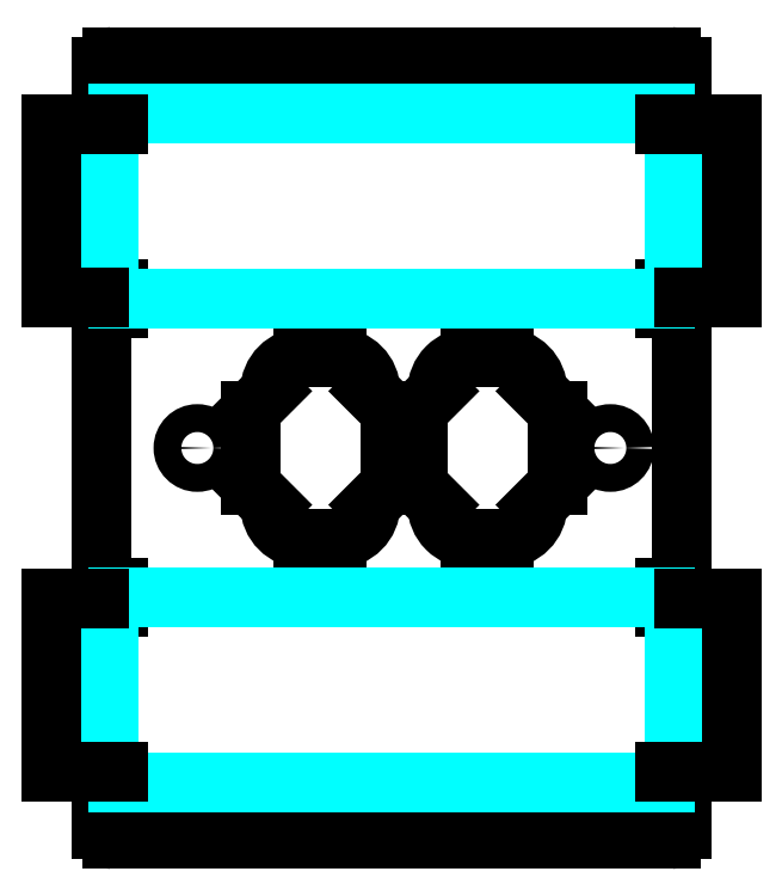
<metadata>
{"format":"dxf","ext":"dxf","renderer":"ezdxf+matplotlib","layout":"modelspace","background":"white","min_lineweight":24,"dpi":150}
</metadata>
<code>
0
SECTION
2
ENTITIES
0
LINE
8
Unfold_Sketch006
10
1.905
20
-2.25
11
1.905
21
0
0
LINE
8
Unfold_Sketch006
10
1.143
20
0
11
1.905
21
0
0
ARC
8
Unfold_Sketch006
10
1.143
20
1.143
40
1.143
50
180
51
-90
0
LINE
8
Unfold_Sketch006
10
0
20
1.143
11
0
21
30.61
0
ARC
8
Unfold_Sketch006
10
1.143
20
30.61
40
1.143
50
90
51
180
0
LINE
8
Unfold_Sketch006
10
1.143
20
31.75
11
1.905
21
31.75
0
LINE
8
Unfold_Sketch006
10
1.905
20
34
11
1.905
21
31.75
0
LINE
8
Unfold_Sketch006
10
1.905
20
34
11
-0.3453
21
34
0
LINE
8
Unfold_Sketch006
10
-0.3453
20
34
11
-0.3453
21
32.98
0
LINE
8
Unfold_Sketch006
10
1.905
20
52.8
11
1.905
21
55.05
0
LINE
8
Unfold_Sketch006
10
1.143
20
55.05
11
1.905
21
55.05
0
ARC
8
Unfold_Sketch006
10
1.143
20
56.19
40
1.143
50
180
51
-90
0
LINE
8
Unfold_Sketch006
10
0
20
56.19
11
0
21
59.26
0
ARC
8
Unfold_Sketch006
10
1.143
20
59.26
40
1.143
50
90
51
180
0
LINE
8
Unfold_Sketch006
10
1.143
20
60.41
11
64.9
21
60.41
0
ARC
8
Unfold_Sketch006
10
64.9
20
59.26
40
1.143
50
0
51
90
0
LINE
8
Unfold_Sketch006
10
66.04
20
59.26
11
66.04
21
56.19
0
ARC
8
Unfold_Sketch006
10
64.9
20
56.19
40
1.143
50
-90
51
0
0
LINE
8
Unfold_Sketch006
10
64.9
20
55.05
11
64.14
21
55.05
0
LINE
8
Unfold_Sketch006
10
64.14
20
55.05
11
64.14
21
52.8
0
LINE
8
Unfold_Sketch006
10
66.39
20
32.98
11
66.39
21
34
0
LINE
8
Unfold_Sketch006
10
66.39
20
34
11
64.14
21
34
0
LINE
8
Unfold_Sketch006
10
64.14
20
31.75
11
64.14
21
34
0
LINE
8
Unfold_Sketch006
10
64.9
20
31.75
11
64.14
21
31.75
0
ARC
8
Unfold_Sketch006
10
64.9
20
30.61
40
1.143
50
0
51
90
0
LINE
8
Unfold_Sketch006
10
66.04
20
1.143
11
66.04
21
30.61
0
ARC
8
Unfold_Sketch006
10
64.9
20
1.143
40
1.143
50
-90
51
0
0
LINE
8
Unfold_Sketch006
10
64.9
20
0
11
64.14
21
0
0
LINE
8
Unfold_Sketch006
10
64.14
20
0
11
64.14
21
-2.25
0
LINE
8
Unfold_Sketch006
10
66.39
20
-2.25
11
64.14
21
-2.25
0
LINE
8
Unfold_Sketch006
10
66.39
20
-1.234
11
66.39
21
-2.25
0
LINE
8
Unfold_Sketch006
10
64.14
20
-23.3
11
64.14
21
-21.05
0
LINE
8
Unfold_Sketch006
10
64.9
20
-23.3
11
64.14
21
-23.3
0
ARC
8
Unfold_Sketch006
10
64.9
20
-24.44
40
1.143
50
0
51
90
0
LINE
8
Unfold_Sketch006
10
66.04
20
-27.51
11
66.04
21
-24.44
0
ARC
8
Unfold_Sketch006
10
64.9
20
-27.51
40
1.143
50
-90
51
0
0
LINE
8
Unfold_Sketch006
10
1.143
20
-28.66
11
64.9
21
-28.66
0
ARC
8
Unfold_Sketch006
10
1.143
20
-27.51
40
1.143
50
180
51
-90
0
LINE
8
Unfold_Sketch006
10
0
20
-24.44
11
0
21
-27.51
0
ARC
8
Unfold_Sketch006
10
1.143
20
-24.44
40
1.143
50
90
51
180
0
LINE
8
Unfold_Sketch006
10
1.143
20
-23.3
11
1.905
21
-23.3
0
LINE
8
Unfold_Sketch006
10
1.905
20
-21.05
11
1.905
21
-23.3
0
LINE
8
Unfold_Sketch006
10
-0.3453
20
-2.25
11
-0.3453
21
-1.234
0
LINE
8
Unfold_Sketch006
10
1.905
20
-2.25
11
-0.3453
21
-2.25
0
LINE
8
Unfold_Sketch006
10
51.88
20
11.62
11
49.66
21
9.398
0
ARC
8
Unfold_Sketch006
10
45.85
20
9.398
40
3.81
50
-90
51
-2.671e-14
0
LINE
8
Unfold_Sketch006
10
45.53
20
5.588
11
45.85
21
5.588
0
LINE
8
Unfold_Sketch006
10
45.53
20
3.429
11
45.53
21
5.588
0
ARC
8
Unfold_Sketch006
10
43.94
20
3.429
40
1.587
50
180
51
-1.603e-14
0
LINE
8
Unfold_Sketch006
10
42.35
20
5.588
11
42.35
21
3.429
0
LINE
8
Unfold_Sketch006
10
42.04
20
5.588
11
42.35
21
5.588
0
ARC
8
Unfold_Sketch006
10
42.04
20
9.398
40
3.81
50
180
51
-90
0
LINE
8
Unfold_Sketch006
10
36
20
11.62
11
38.23
21
9.398
0
LINE
8
Unfold_Sketch006
10
36
20
11.62
11
36
21
20.13
0
LINE
8
Unfold_Sketch006
10
38.23
20
22.35
11
36
21
20.13
0
ARC
8
Unfold_Sketch006
10
42.04
20
22.35
40
3.81
50
90
51
180
0
LINE
8
Unfold_Sketch006
10
42.04
20
26.16
11
42.35
21
26.16
0
LINE
8
Unfold_Sketch006
10
42.35
20
26.16
11
42.35
21
28.32
0
ARC
8
Unfold_Sketch006
10
43.94
20
28.32
40
1.587
50
-2.742e-05
51
180
0
LINE
8
Unfold_Sketch006
10
45.53
20
28.32
11
45.53
21
26.16
0
LINE
8
Unfold_Sketch006
10
45.53
20
26.16
11
45.85
21
26.16
0
ARC
8
Unfold_Sketch006
10
45.85
20
22.35
40
3.81
50
0
51
90
0
LINE
8
Unfold_Sketch006
10
49.66
20
22.35
11
51.88
21
20.13
0
LINE
8
Unfold_Sketch006
10
51.88
20
20.13
11
51.88
21
11.62
0
LINE
8
Unfold_Sketch006
10
32.83
20
11.62
11
30.61
21
9.398
0
ARC
8
Unfold_Sketch006
10
26.8
20
9.398
40
3.81
50
-90
51
-2.671e-14
0
LINE
8
Unfold_Sketch006
10
26.48
20
5.588
11
26.8
21
5.588
0
LINE
8
Unfold_Sketch006
10
26.48
20
3.429
11
26.48
21
5.588
0
ARC
8
Unfold_Sketch006
10
24.89
20
3.429
40
1.587
50
180
51
3.206e-14
0
LINE
8
Unfold_Sketch006
10
23.3
20
5.588
11
23.3
21
3.429
0
LINE
8
Unfold_Sketch006
10
22.99
20
5.588
11
23.3
21
5.588
0
ARC
8
Unfold_Sketch006
10
22.99
20
9.398
40
3.81
50
180
51
-90
0
LINE
8
Unfold_Sketch006
10
16.95
20
11.62
11
19.18
21
9.398
0
LINE
8
Unfold_Sketch006
10
16.95
20
11.62
11
16.95
21
20.13
0
LINE
8
Unfold_Sketch006
10
16.95
20
20.13
11
19.18
21
22.35
0
ARC
8
Unfold_Sketch006
10
22.99
20
22.35
40
3.81
50
90
51
180
0
LINE
8
Unfold_Sketch006
10
22.99
20
26.16
11
23.3
21
26.16
0
LINE
8
Unfold_Sketch006
10
23.3
20
26.16
11
23.3
21
28.32
0
ARC
8
Unfold_Sketch006
10
24.89
20
28.32
40
1.587
50
0
51
180
0
LINE
8
Unfold_Sketch006
10
26.48
20
28.32
11
26.48
21
26.16
0
LINE
8
Unfold_Sketch006
10
26.48
20
26.16
11
26.8
21
26.16
0
ARC
8
Unfold_Sketch006
10
26.8
20
22.35
40
3.81
50
0
51
90
0
LINE
8
Unfold_Sketch006
10
30.61
20
22.35
11
32.83
21
20.13
0
LINE
8
Unfold_Sketch006
10
32.83
20
20.13
11
32.83
21
11.62
0
CIRCLE
8
Unfold_Sketch006
10
10.88
20
15.88
40
1.587
0
CIRCLE
8
Unfold_Sketch006
10
57.95
20
15.88
40
1.587
0
LINE
8
Unfold_Sketch_bends005
10
65.26
20
-21.05
11
65.26
21
-2.25
0
LINE
8
Unfold_Sketch_bends005
10
64.14
20
-22.17
11
1.905
21
-22.17
0
LINE
8
Unfold_Sketch_bends005
10
0.7799
20
-2.25
11
0.7799
21
-21.05
0
LINE
8
Unfold_Sketch_bends005
10
1.905
20
-1.125
11
64.14
21
-1.125
0
LINE
8
Unfold_Sketch_bends005
10
65.26
20
52.8
11
65.26
21
34
0
LINE
8
Unfold_Sketch_bends005
10
64.14
20
53.92
11
1.905
21
53.92
0
LINE
8
Unfold_Sketch_bends005
10
0.7799
20
34
11
0.7799
21
52.8
0
LINE
8
Unfold_Sketch_bends005
10
1.905
20
32.88
11
64.14
21
32.88
0
LINE
8
Unfold_Sketch006
10
-5.697
20
32.98
11
-5.697
21
52.8
0
LINE
8
Unfold_Sketch006
10
-5.697
20
52.8
11
1.905
21
52.8
0
LINE
8
Unfold_Sketch006
10
-0.3453
20
32.98
11
-5.697
21
32.98
0
LINE
8
Unfold_Sketch006
10
-5.697
20
-1.234
11
-5.697
21
-21.05
0
LINE
8
Unfold_Sketch006
10
-0.3453
20
-1.234
11
-5.697
21
-1.234
0
LINE
8
Unfold_Sketch006
10
-5.697
20
-21.05
11
1.905
21
-21.05
0
LINE
8
Unfold_Sketch006
10
71.74
20
52.8
11
71.74
21
32.98
0
LINE
8
Unfold_Sketch006
10
64.14
20
52.8
11
71.74
21
52.8
0
LINE
8
Unfold_Sketch006
10
71.74
20
32.98
11
66.39
21
32.98
0
LINE
8
Unfold_Sketch006
10
71.74
20
-1.234
11
66.39
21
-1.234
0
LINE
8
Unfold_Sketch006
10
71.74
20
-21.05
11
71.74
21
-1.234
0
LINE
8
Unfold_Sketch006
10
64.14
20
-21.05
11
71.74
21
-21.05
0
ENDSEC
0
EOF

</code>
